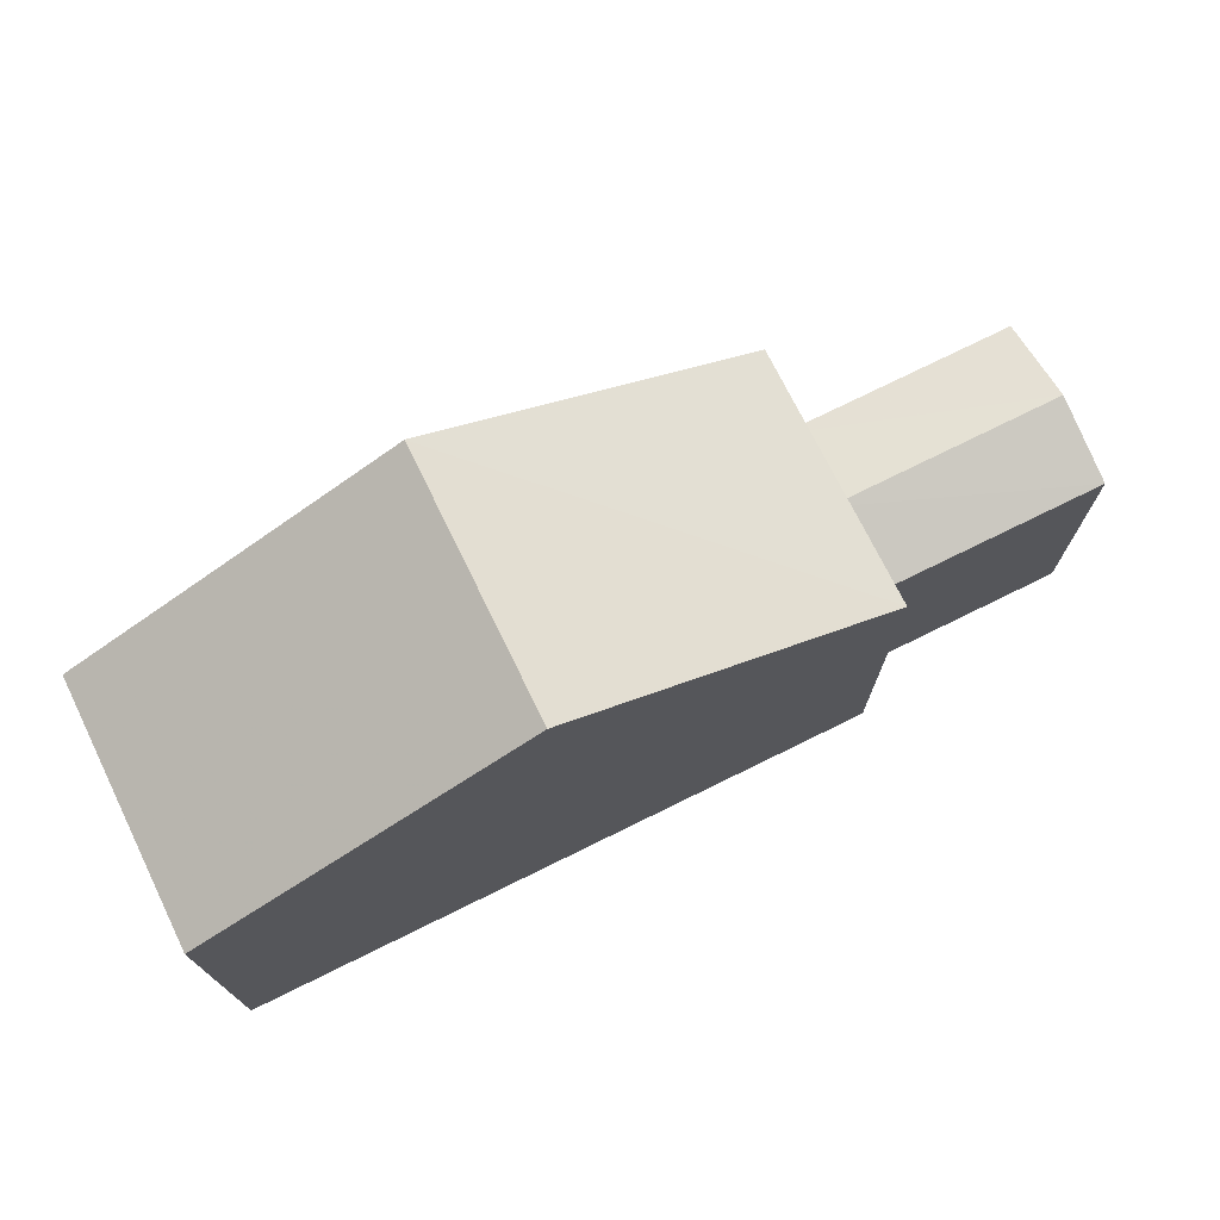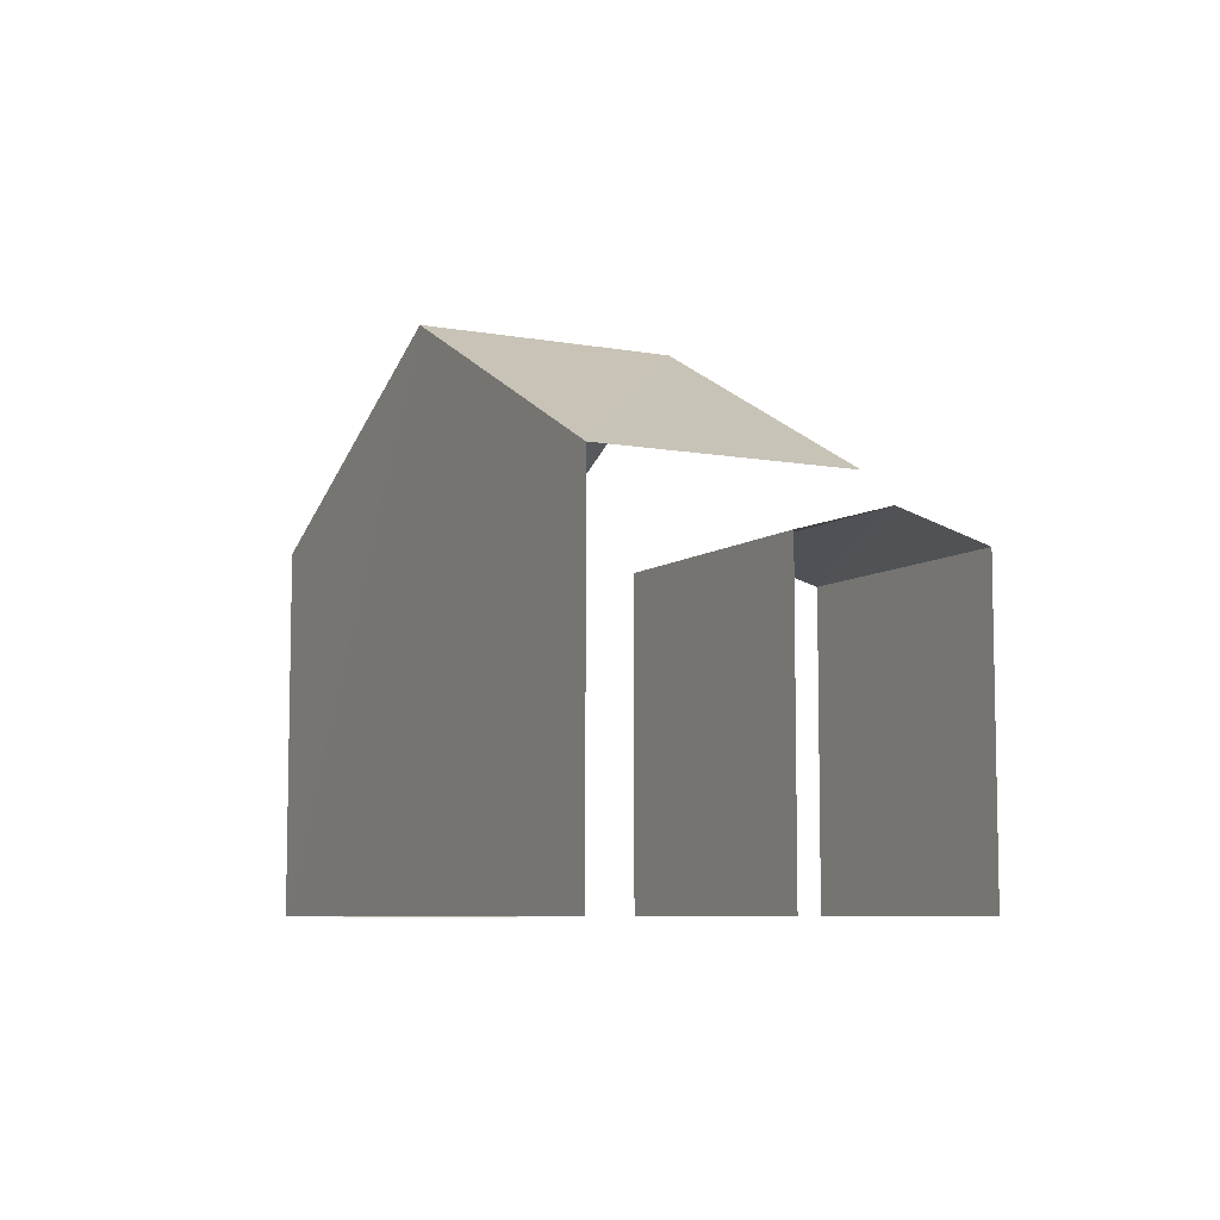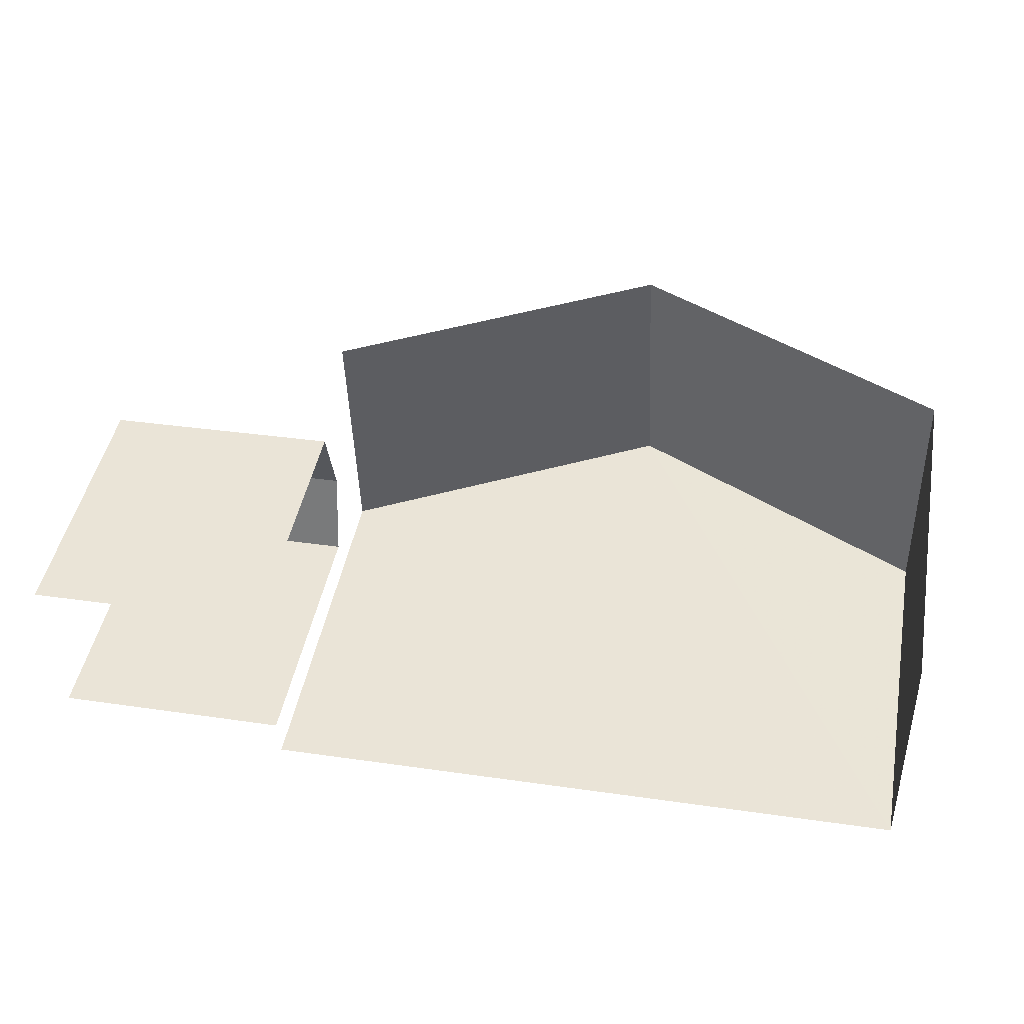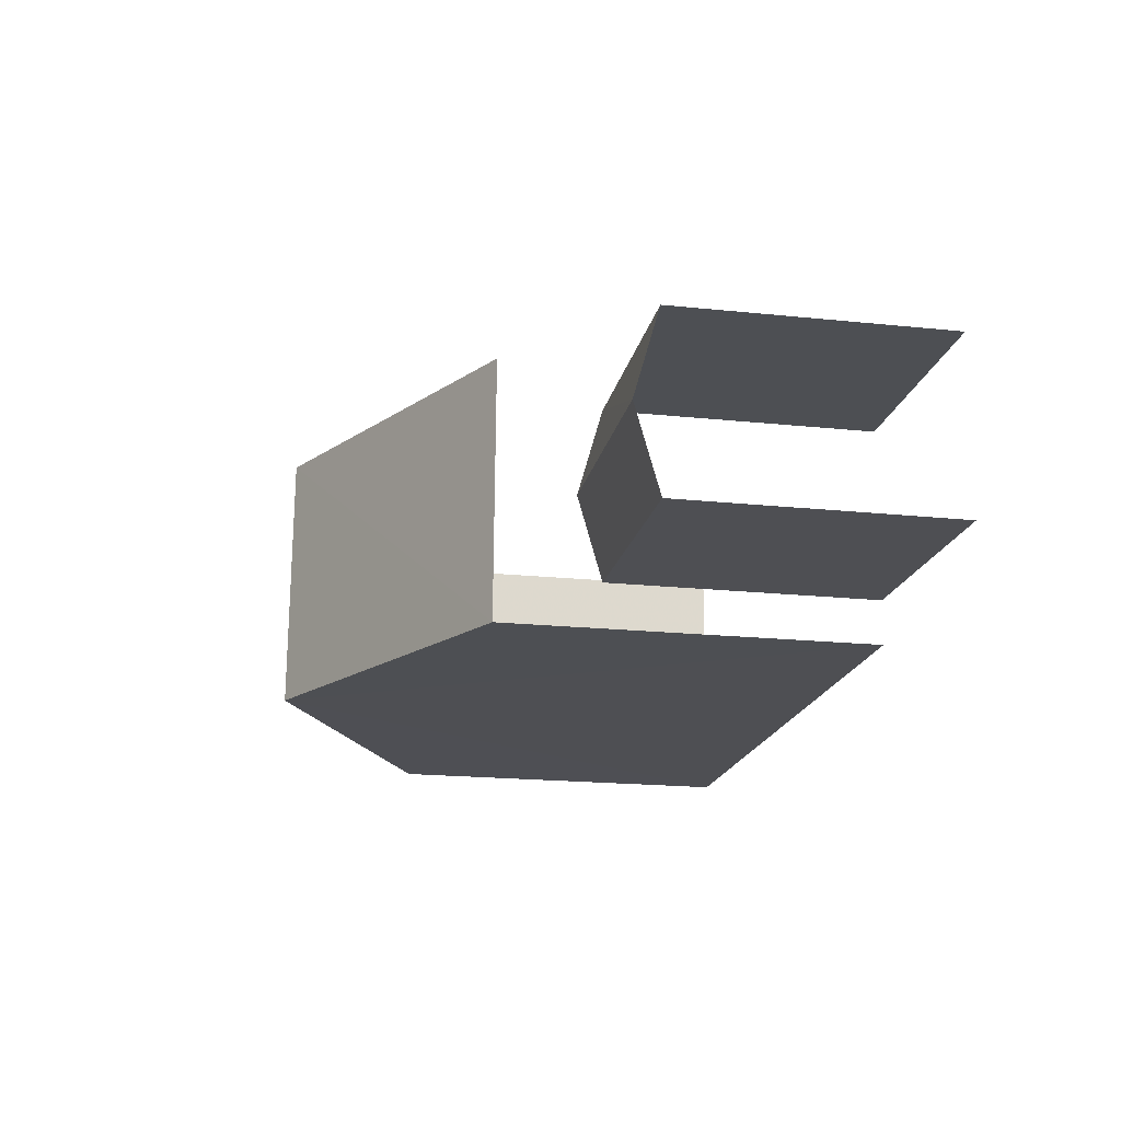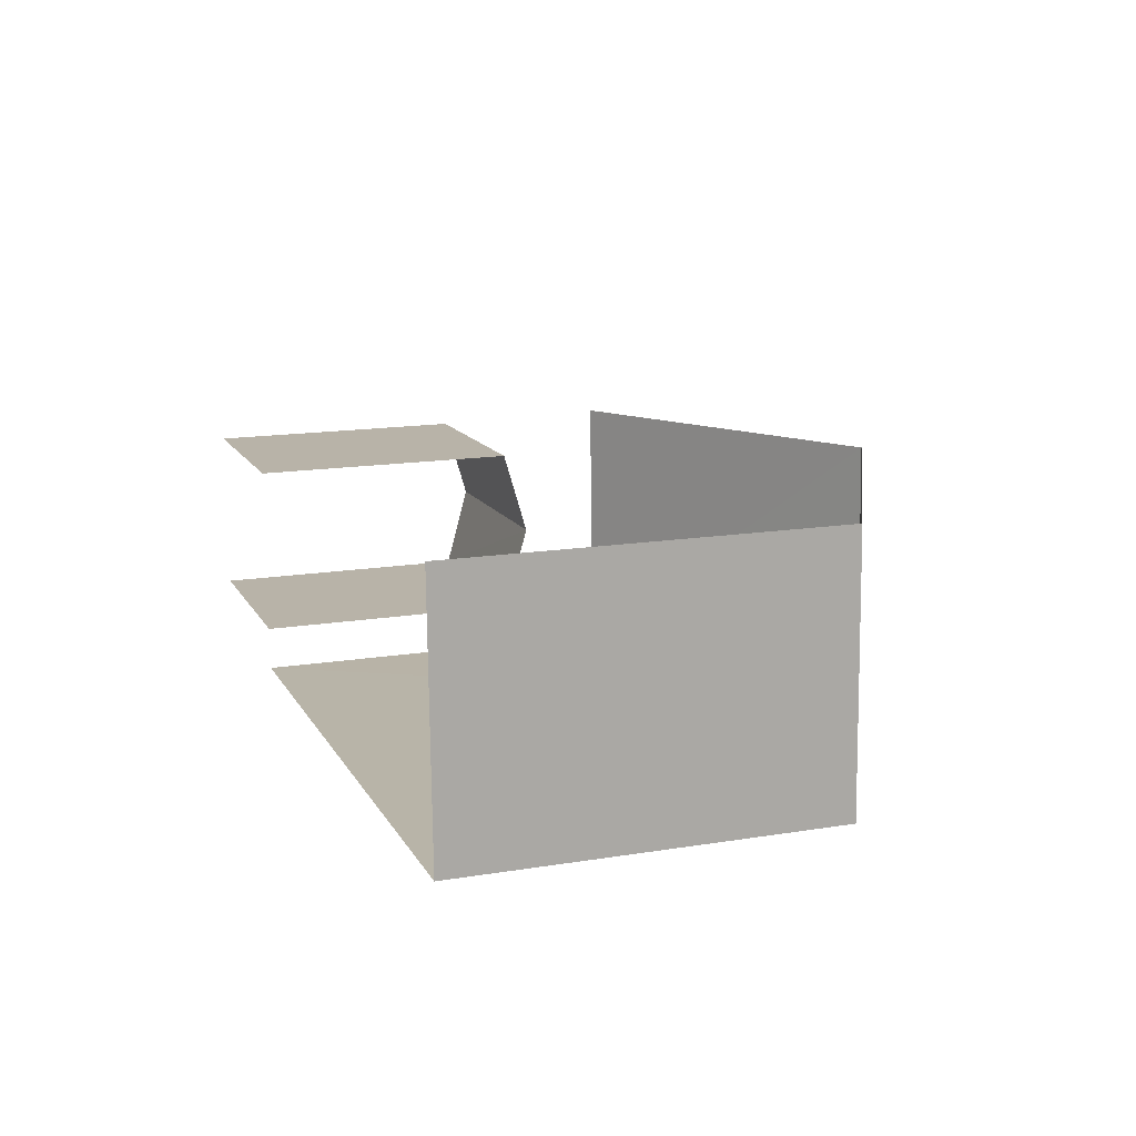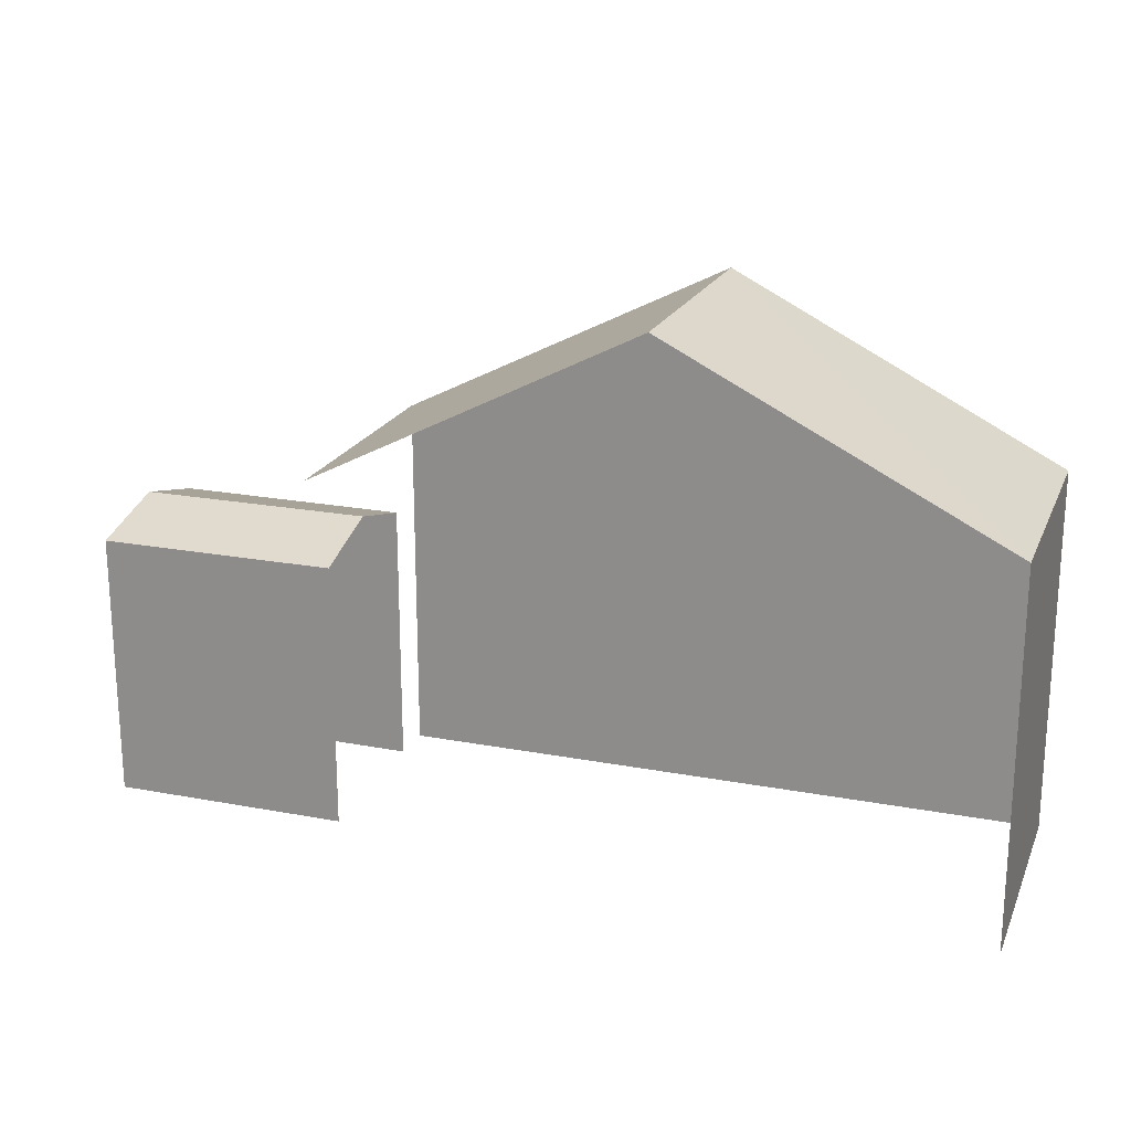
<metadata>
{"format":"obj","ext":"obj","renderer":"f3d","projection":"perspective","resolution":1024,"background":"white","views":[{"elev":73.6,"azim":-28.4,"up":"+Z"},{"elev":-7.4,"azim":60.3,"up":"+Z"},{"elev":46.1,"azim":-169.3,"up":"+Y"},{"elev":-20.1,"azim":79.4,"up":"+Y"},{"elev":15.1,"azim":-109.1,"up":"+Y"},{"elev":20.5,"azim":-163.1,"up":"+Z"}]}
</metadata>
<code>
v -3.737e+05 -1.042e+05 25.69
v -3.737e+05 -1.042e+05 25.69
v -3.737e+05 -1.042e+05 25.69
v -3.737e+05 -1.042e+05 25.69
v -3.737e+05 -1.042e+05 25.69
v -3.737e+05 -1.042e+05 25.69
v -3.737e+05 -1.042e+05 25.69
v -3.737e+05 -1.042e+05 25.69
v -3.737e+05 -1.042e+05 31.94
v -3.737e+05 -1.042e+05 31.94
v -3.737e+05 -1.042e+05 34.77
v -3.737e+05 -1.042e+05 34.77
v -3.737e+05 -1.042e+05 30.22
v -3.737e+05 -1.042e+05 30.63
v -3.737e+05 -1.042e+05 30.22
v -3.737e+05 -1.042e+05 30.63
v -3.737e+05 -1.042e+05 30.22
v -3.737e+05 -1.042e+05 30.22
v -3.737e+05 -1.042e+05 31.94
v -3.737e+05 -1.042e+05 31.94
f 1 2 3
f 3 4 1
f 5 6 2
f 7 8 1
f 8 5 1
f 1 5 2
f 1 4 13
f 4 10 13
f 5 18 6
f 16 10 9
f 13 10 16
f 18 16 9
f 6 18 9
f 10 4 11
f 4 3 11
f 3 19 11
f 17 8 14
f 8 7 14
f 7 15 14
f 9 10 11
f 12 9 11
f 13 14 15
f 13 16 14
f 16 17 14
f 16 18 17
f 19 20 12
f 11 19 12
f 20 3 2
f 20 19 3
f 1 15 7
f 1 13 15
f 20 2 12
f 2 6 12
f 6 9 12
f 5 8 17
f 18 5 17

</code>
